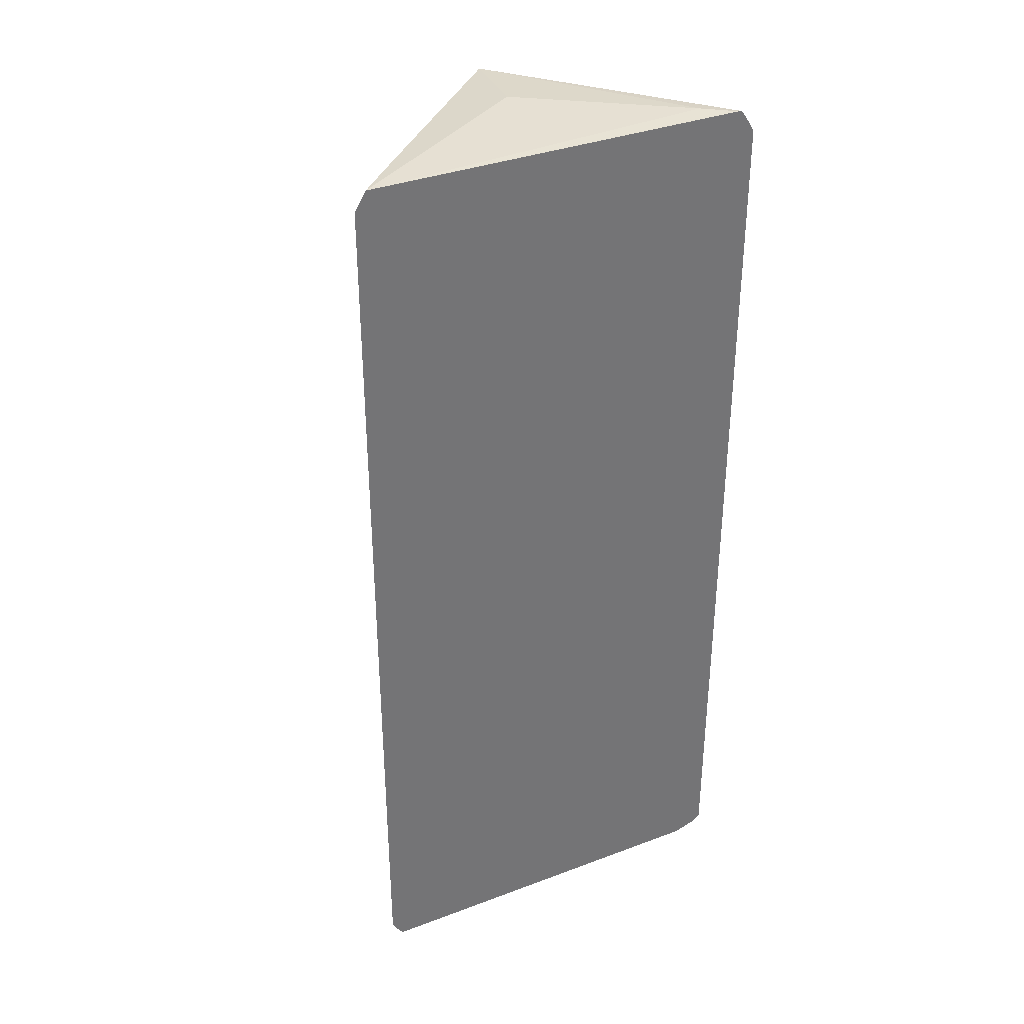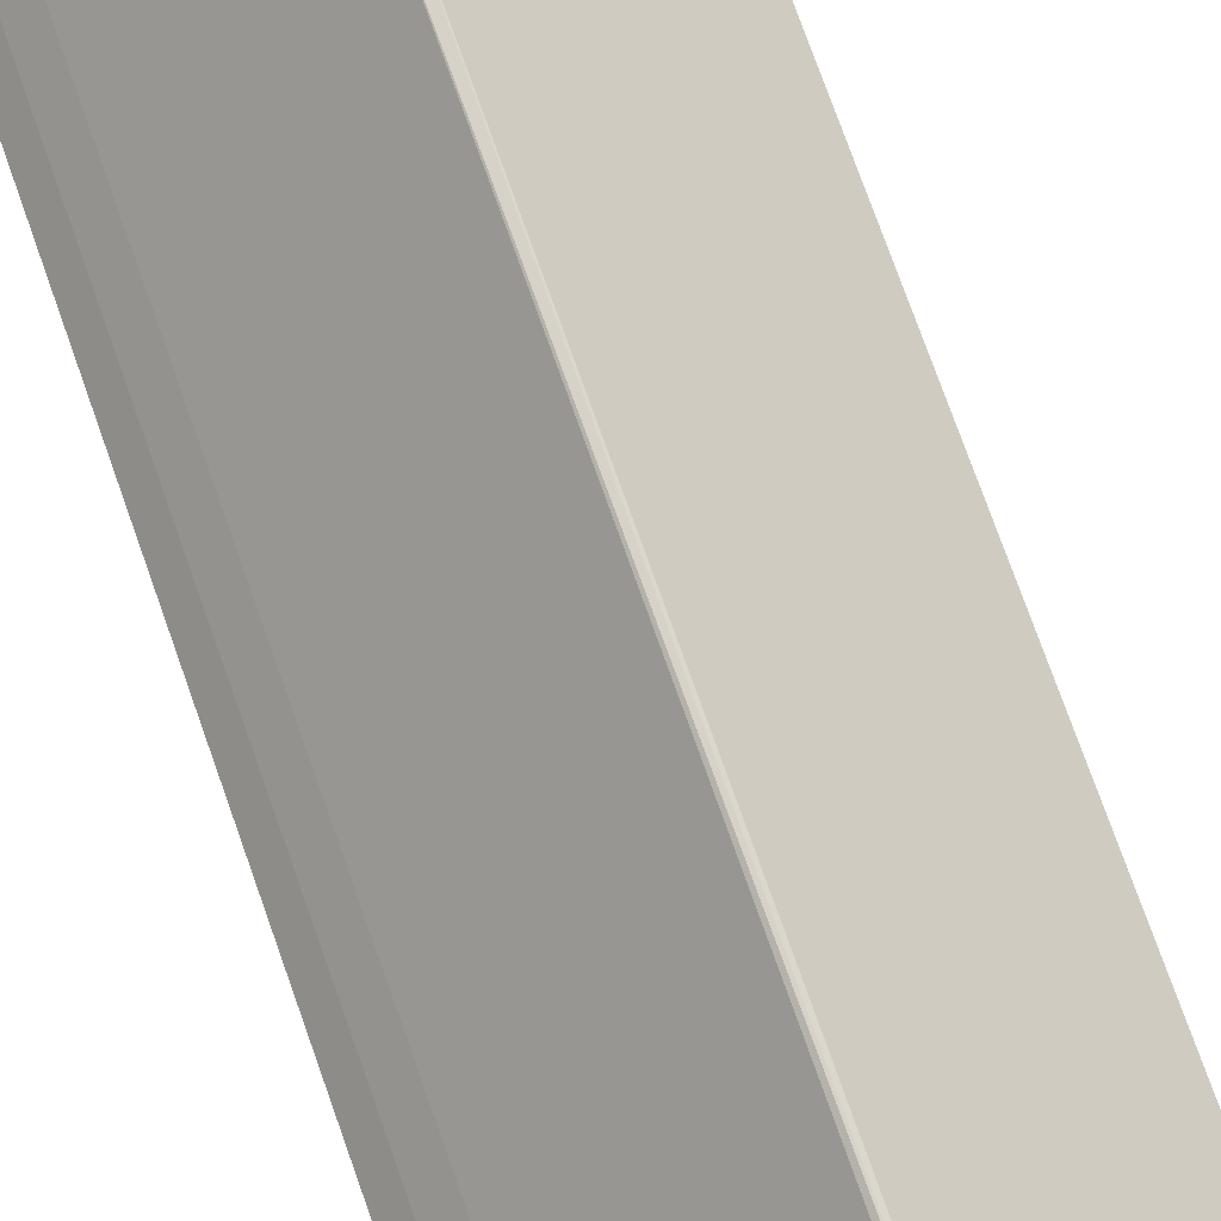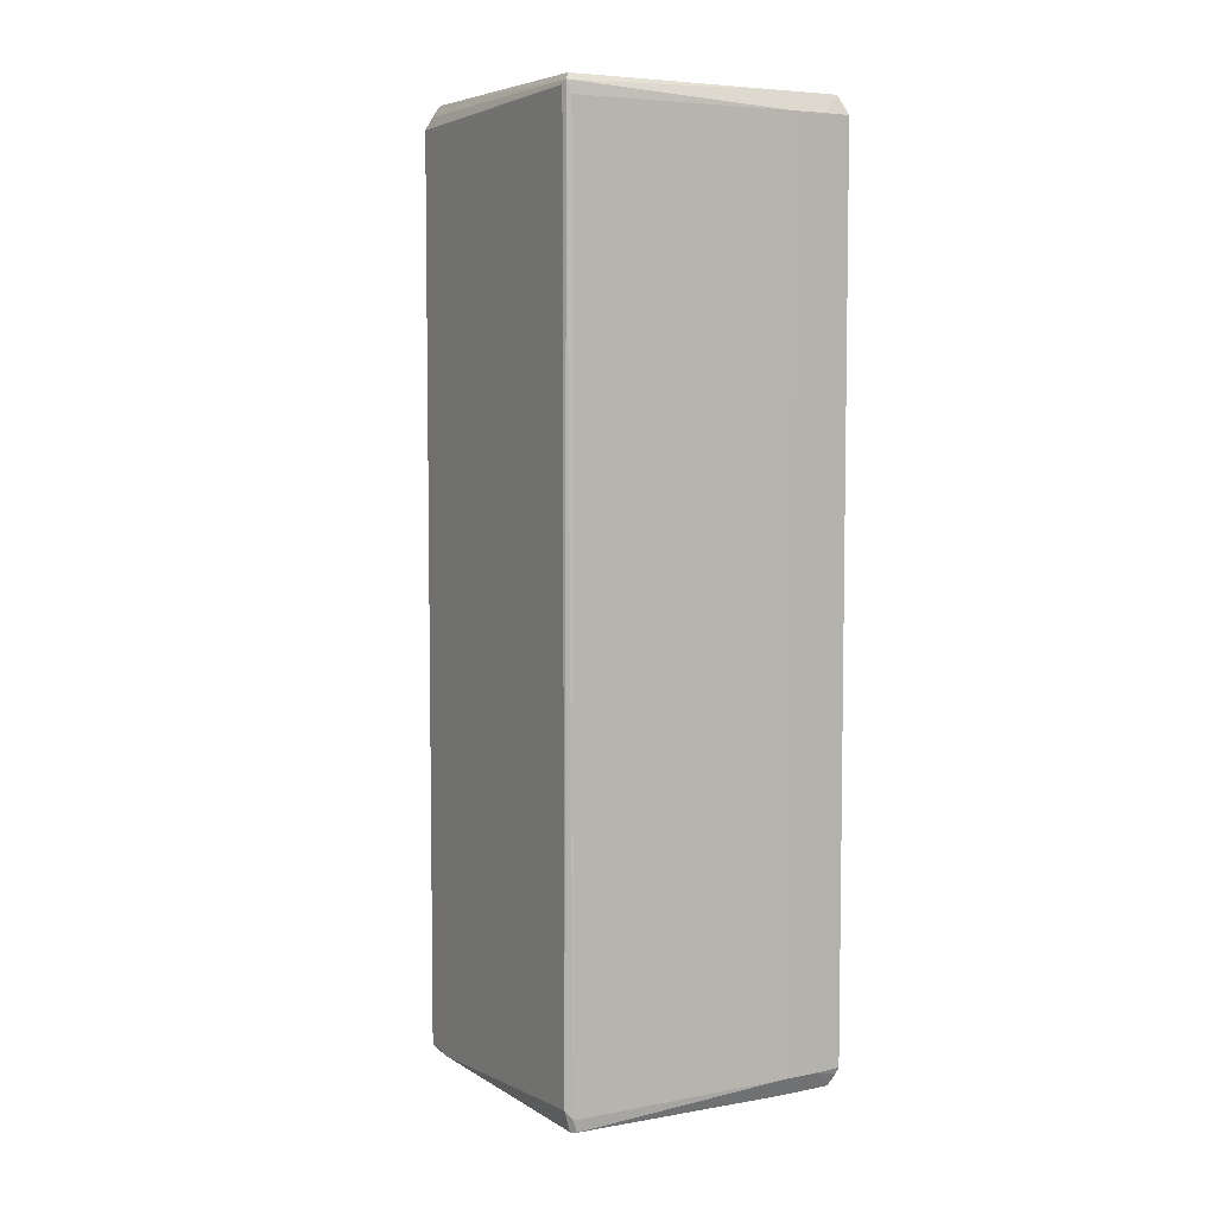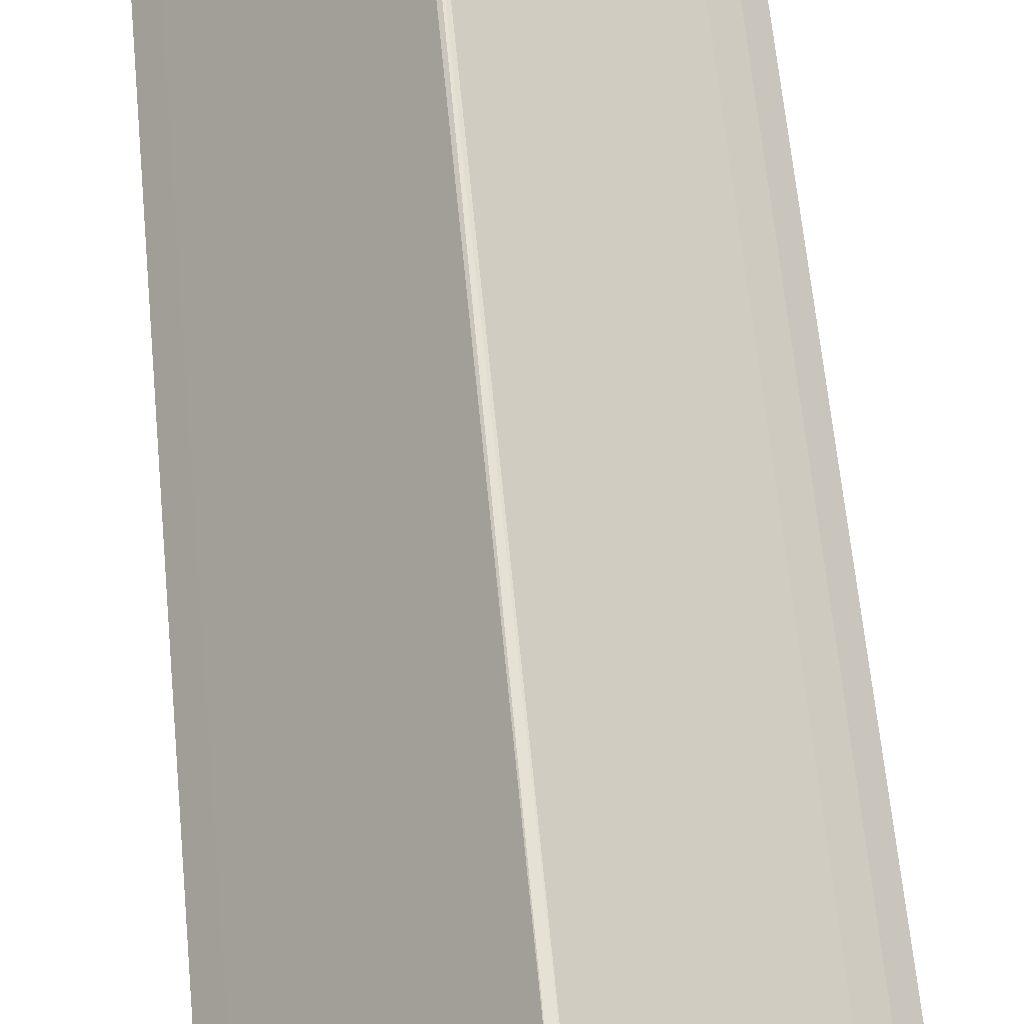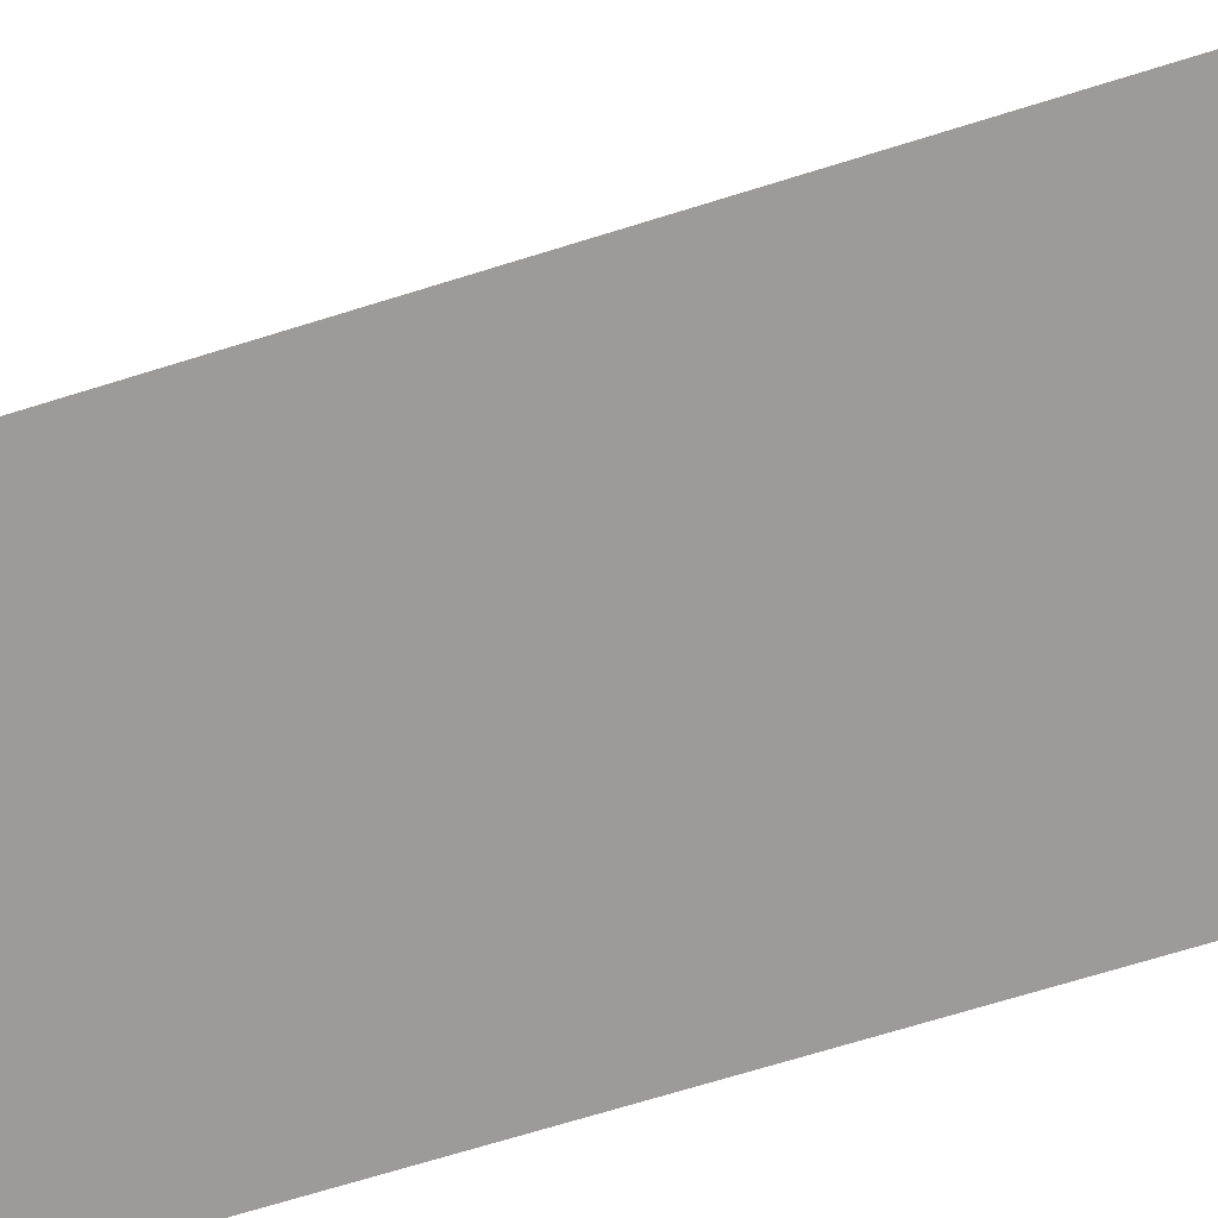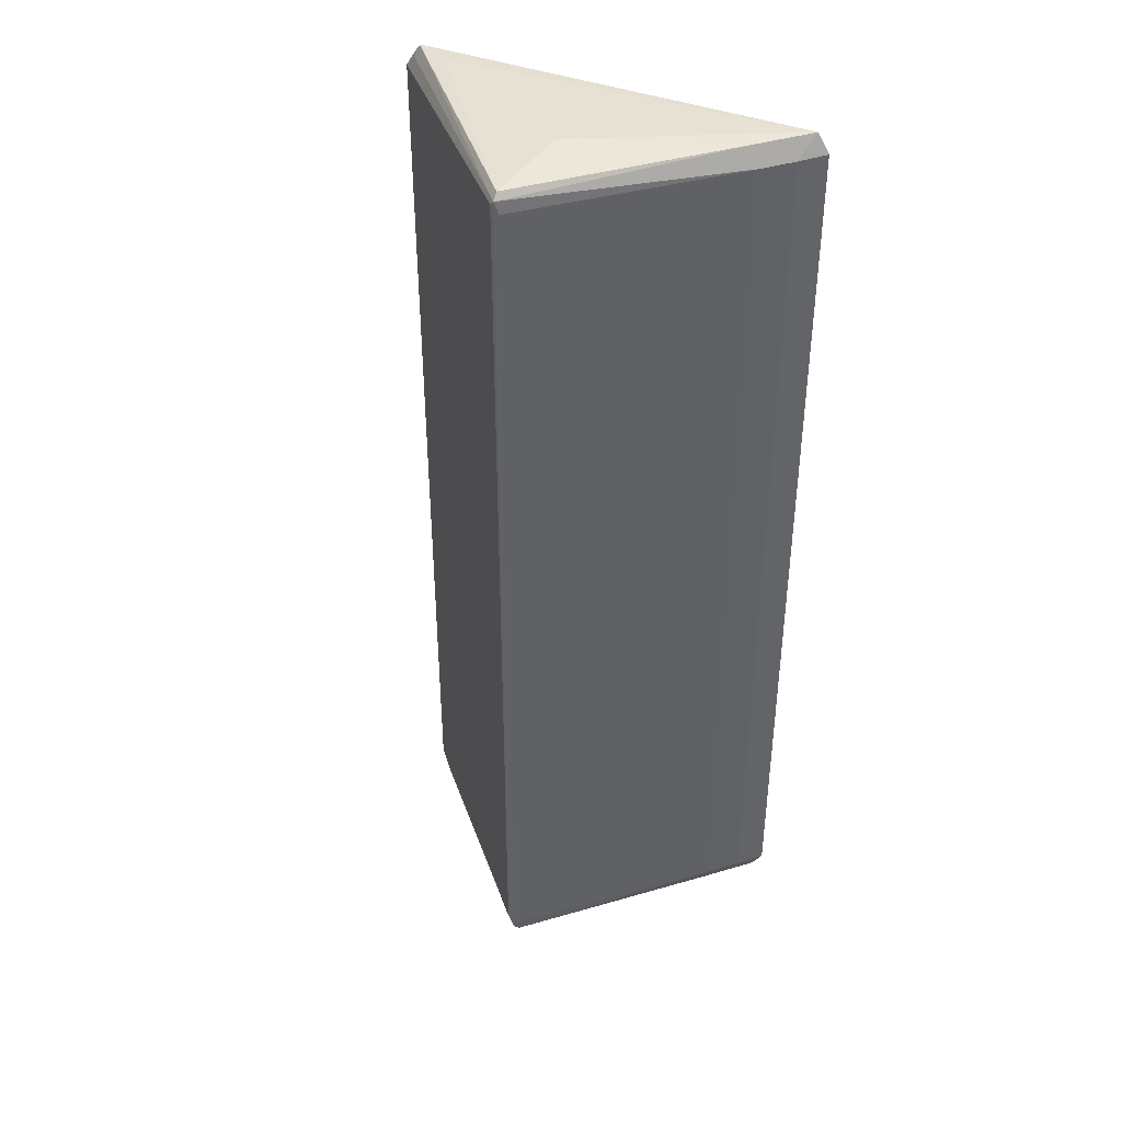
<metadata>
{"format":"obj","ext":"obj","renderer":"f3d","projection":"perspective","resolution":1024,"background":"white","views":[{"elev":35.5,"azim":-26.3,"up":"+Z"},{"elev":78.2,"azim":-19.7,"up":"+Y"},{"elev":5.9,"azim":-167.1,"up":"+Z"},{"elev":64.1,"azim":174.5,"up":"+Y"},{"elev":-69.7,"azim":-72.7,"up":"+Y"},{"elev":40.8,"azim":-155.2,"up":"+Z"}]}
</metadata>
<code>
v -0.151 0.6932 0.3334
v -0.1426 0.6932 0.3473
v -0.1358 0.7101 0.3334
v -0.151 0.6932 -0.3334
v 0.1318 0.6932 0.3476
v 0.1142 0.707 0.3488
v 0 0.778 0.3519
v -0.1297 0.7062 0.3473
v -0.1173 0.7286 0.3334
v -0.1358 0.7101 -0.3334
v -0.1485 0.6932 -0.3384
v 0.1375 0.6932 0.3476
v 0.009255 0.8428 0.3473
v -0.1111 0.7247 0.3473
v 0.009255 0.8475 0.3426
v 0.00615 0.8459 0.3334
v -0.1173 0.7286 -0.3334
v -0.1426 0.6932 -0.3473
v 0.1403 0.6932 0.3469
v 0.1389 0.6946 0.3473
v 0.142 0.6977 0.3395
v 0.151 0.6932 0.3305
v 0.01233 0.8459 0.3395
v 0.01233 0.8459 -0.3272
v 0.00615 0.8459 -0.3334
v 0.004613 0.8428 -0.3426
v -0.1135 0.7224 -0.3473
v 0 0.778 -0.3519
v 0.1266 0.7008 -0.3488
v -0.1195 0.6932 -0.3473
v 0.1443 0.6932 0.3415
v 0.1358 0.7101 0.3272
v 0.151 0.6932 -0.3362
v 0.1358 0.7101 -0.3395
v 0.009255 0.8428 -0.3426
v 0.00615 0.8335 -0.3457
v 0.108 0.7193 -0.3488
v 0.146 0.6932 -0.3412
v 0.1396 0.6932 -0.3433
v 0.1281 0.6932 -0.3469
v 0.01233 0.8274 -0.3457
f 1 2 3
f 22 33 34
f 22 32 23
f 21 31 22
f 20 31 21
f 19 31 20
f 18 29 30
f 18 28 29
f 22 34 32
f 18 27 28
f 17 26 27
f 17 25 26
f 15 25 16
f 15 24 25
f 15 23 24
f 15 22 23
f 15 21 22
f 17 27 18
f 15 20 21
f 23 32 34
f 24 35 25
f 36 41 37
f 35 41 36
f 35 37 41
f 33 38 34
f 29 34 38
f 29 35 34
f 29 37 35
f 24 34 35
f 29 40 30
f 29 38 39
f 28 36 37
f 28 37 29
f 27 36 28
f 26 36 27
f 26 35 36
f 25 35 26
f 29 39 40
f 13 15 14
f 23 34 24
f 12 20 13
f 2 5 6
f 1 5 2
f 1 12 5
f 1 19 12
f 1 31 19
f 1 22 31
f 1 38 33
f 2 6 7
f 1 39 38
f 1 30 40
f 1 18 30
f 1 11 18
f 1 4 11
f 1 10 4
f 1 3 10
f 13 20 15
f 1 40 39
f 2 7 8
f 1 33 22
f 2 8 3
f 12 19 20
f 10 18 11
f 10 17 18
f 9 25 17
f 9 16 25
f 9 14 15
f 8 14 9
f 7 13 14
f 9 15 16
f 6 13 7
f 6 12 13
f 5 12 6
f 4 10 11
f 3 17 10
f 3 9 17
f 7 14 8
f 3 8 9

</code>
